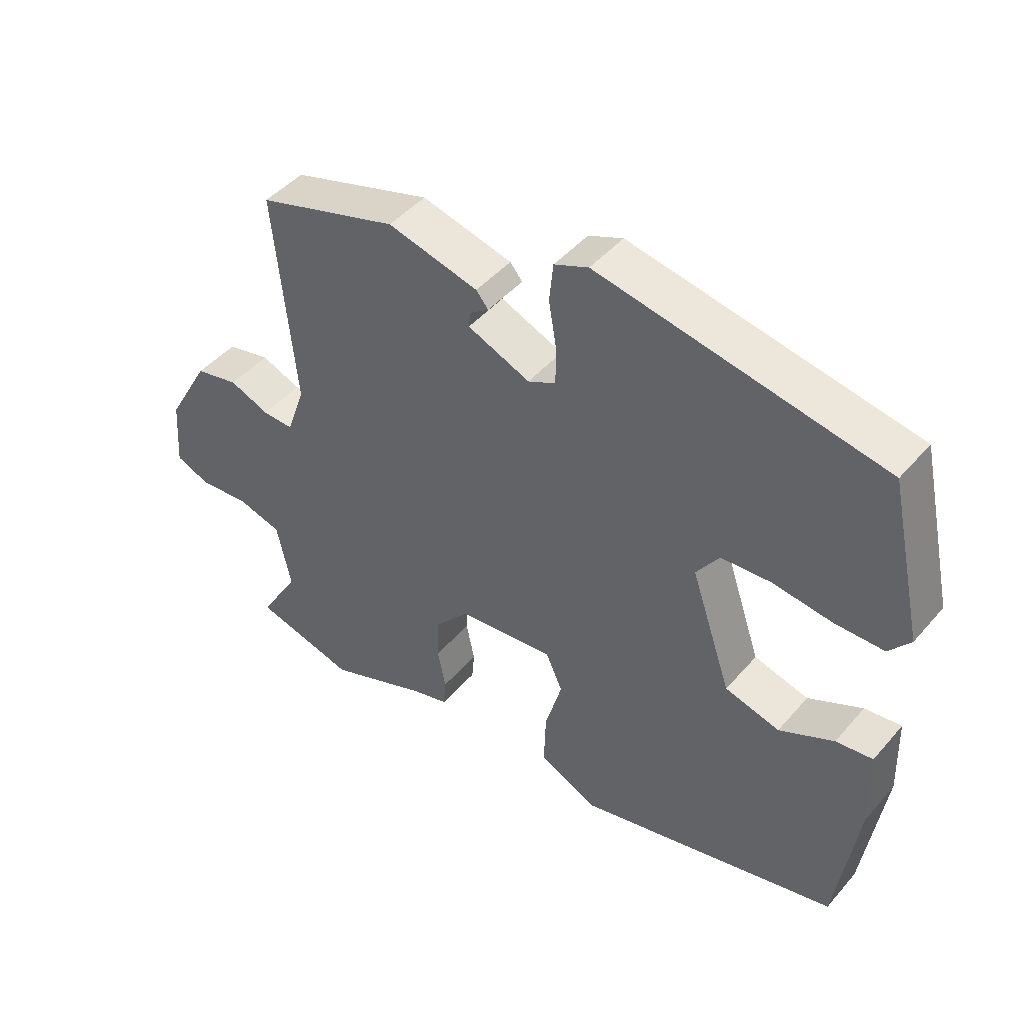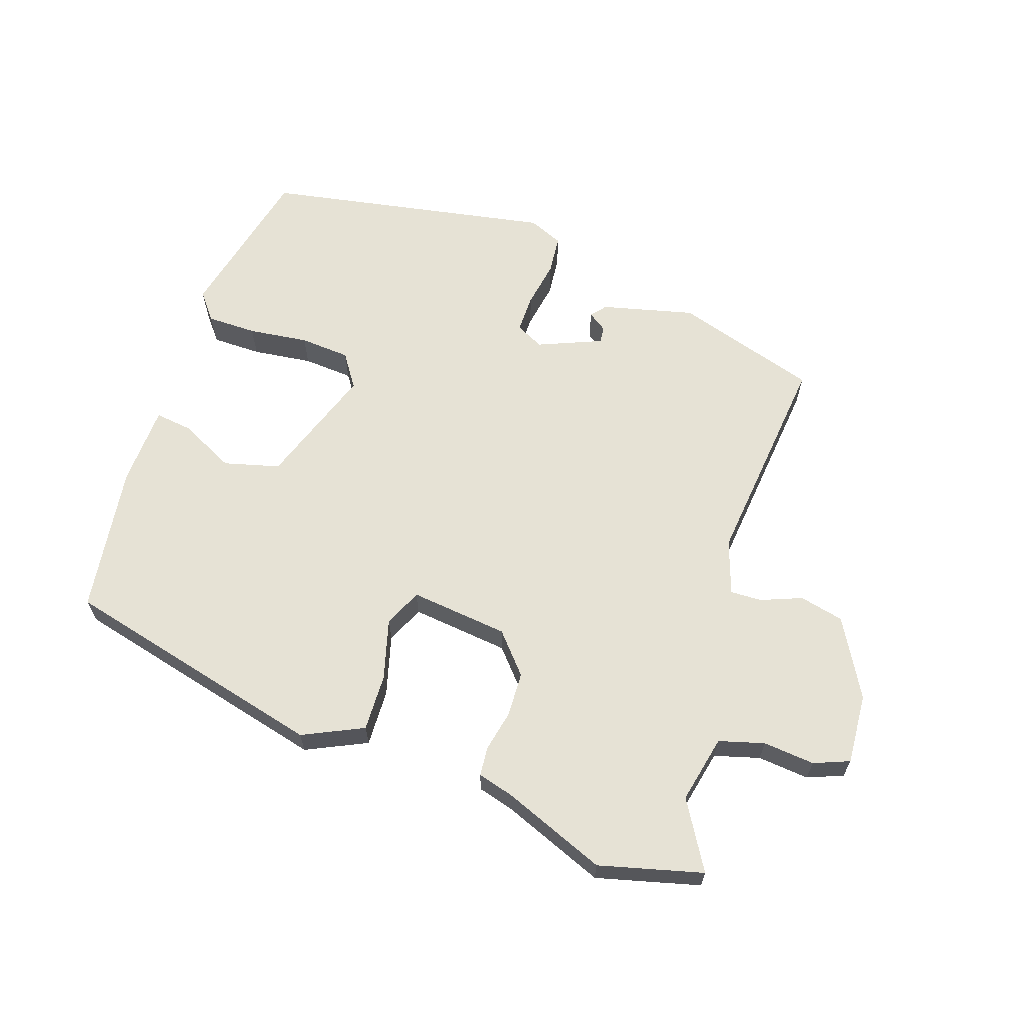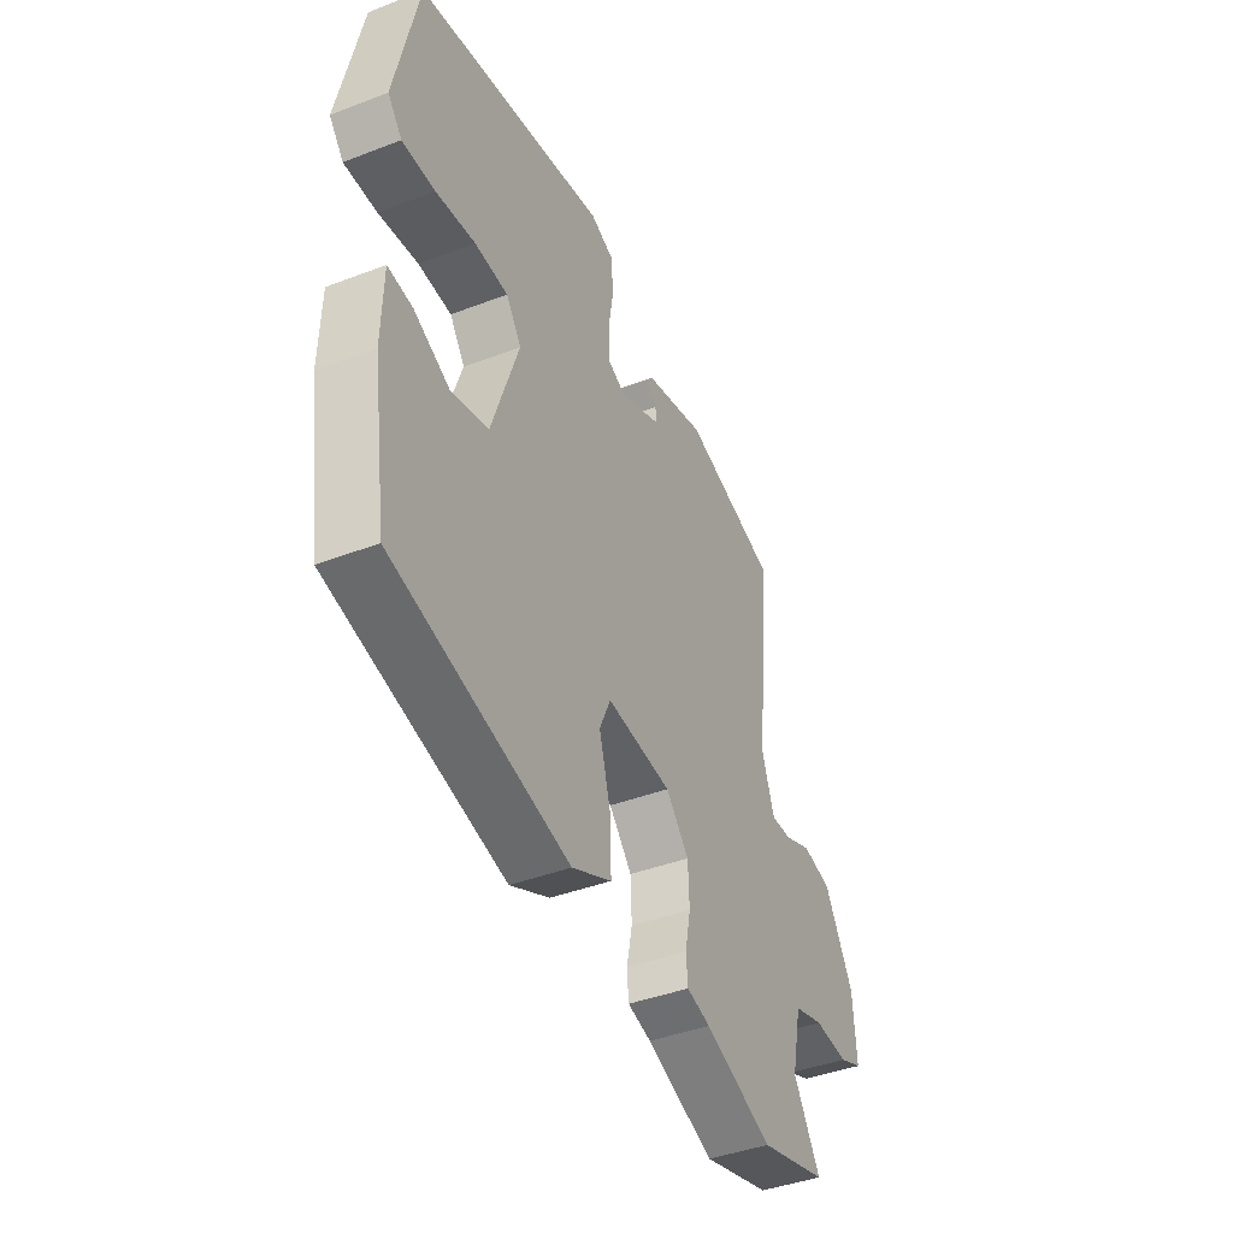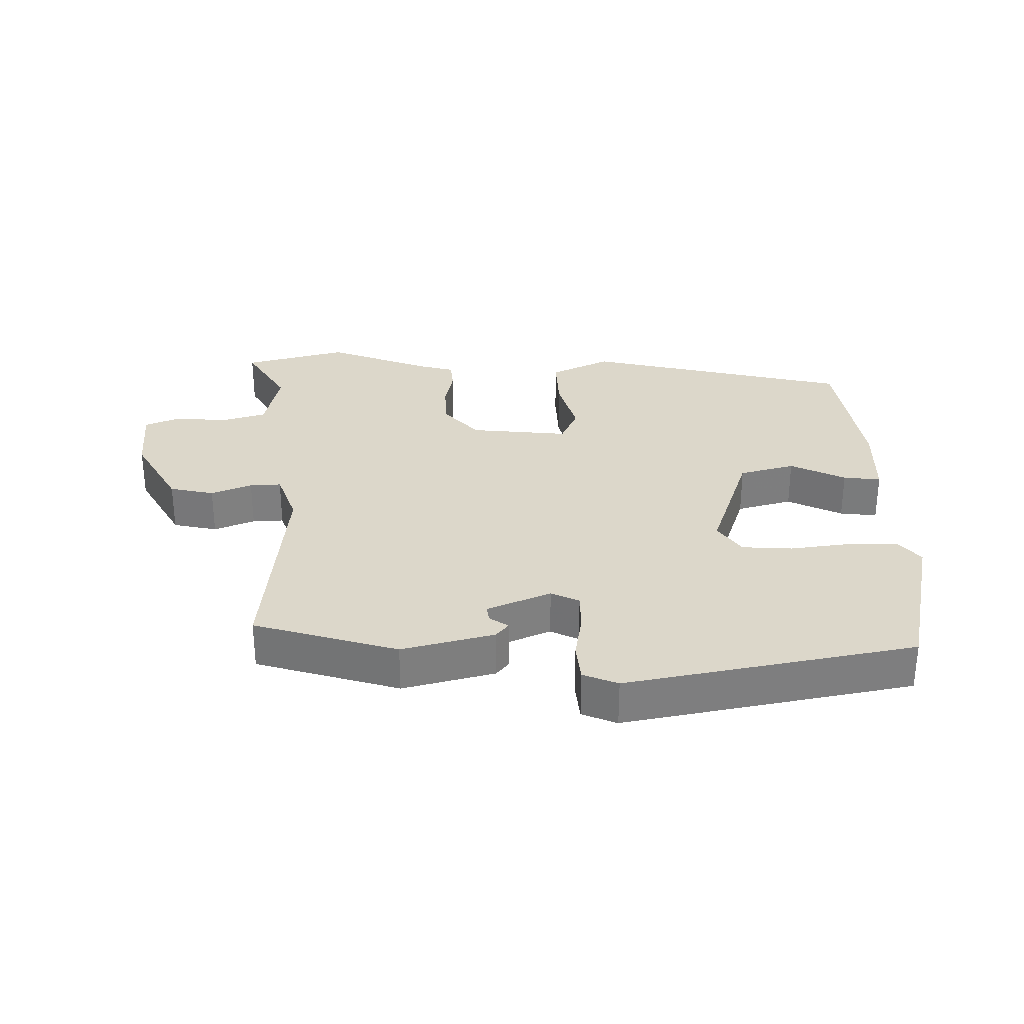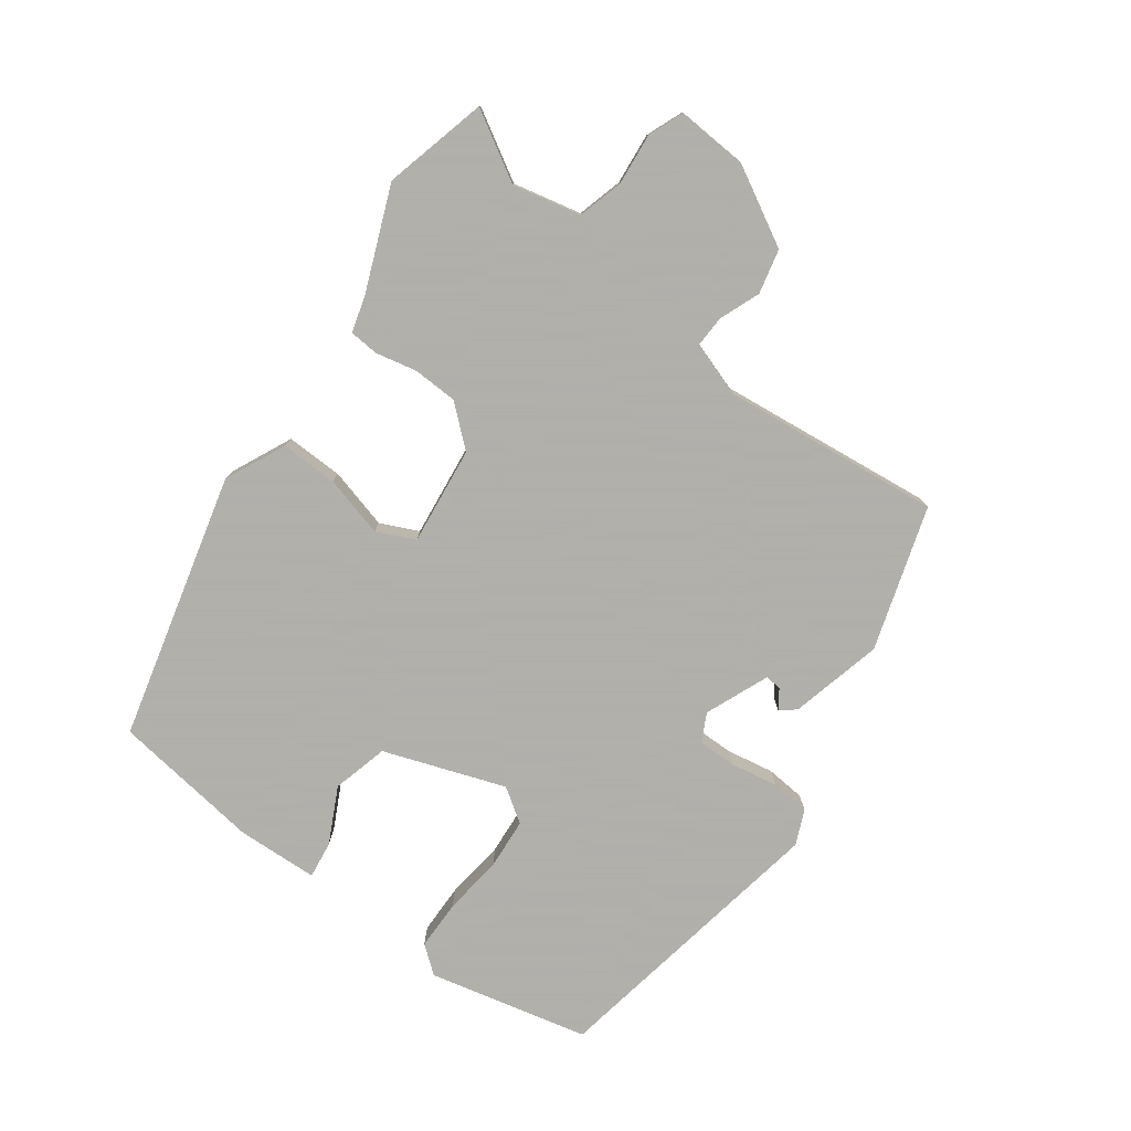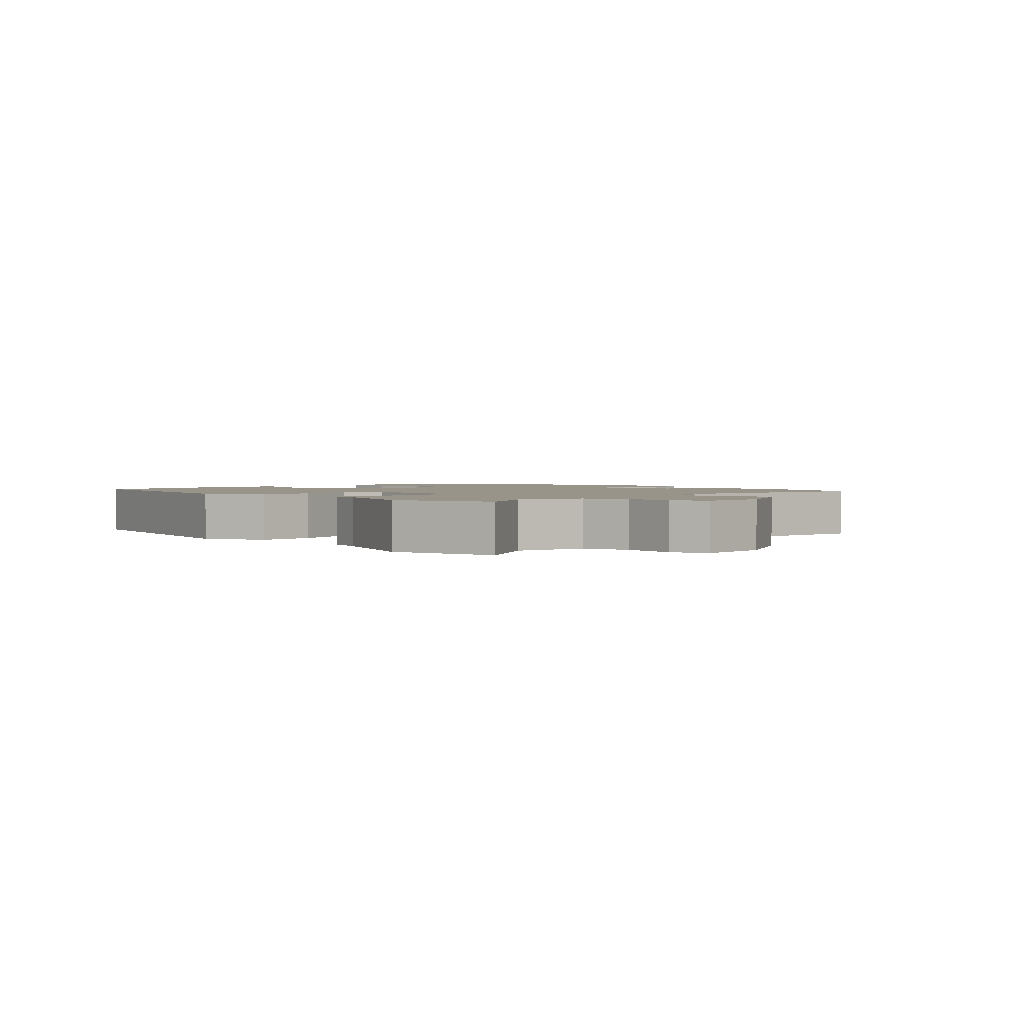
<metadata>
{"format":"obj","ext":"obj","renderer":"f3d","projection":"perspective","resolution":1024,"background":"white","views":[{"elev":45.6,"azim":38.0,"up":"+Z"},{"elev":63.9,"azim":-161.0,"up":"+Y"},{"elev":-41.3,"azim":115.0,"up":"+Z"},{"elev":30.8,"azim":-0.9,"up":"+Y"},{"elev":-78.4,"azim":-125.6,"up":"+Y"},{"elev":1.8,"azim":-134.1,"up":"+Y"}]}
</metadata>
<code>
v 0.487 0.07 0.464
v 0.541 0.07 0.22
v 0.508 0.07 0.179
v 0.432 0.07 0.179
v 0.34 0.07 0.191
v 0.263 0.07 0.186
v 0.228 0.07 0.135
v 0.291 0.07 -0.05
v 0.376 0.07 -0.073
v 0.46 0.07 -0.032
v 0.517 0.07 -0.025
v 0.521 0.07 -0.149
v 0.488 0.07 -0.377
v 0.082 0.07 -0.475
v -0.01 0.07 -0.431
v -0.007 0.07 -0.344
v 0.019 0.07 -0.251
v -0.007 0.07 -0.193
v -0.157 0.07 -0.209
v -0.21 0.07 -0.269
v -0.213 0.07 -0.337
v -0.2 0.07 -0.4
v -0.204 0.07 -0.445
v -0.259 0.07 -0.46
v -0.417 0.07 -0.522
v -0.575 0.07 -0.48
v -0.513 0.07 -0.377
v -0.535 0.07 -0.273
v -0.604 0.07 -0.253
v -0.683 0.07 -0.26
v -0.737 0.07 -0.238
v -0.729 0.07 -0.13
v -0.662 0.07 -0.012
v -0.594 0.07 0.003
v -0.532 0.07 -0.022
v -0.484 0.07 -0.024
v -0.455 0.07 0.059
v -0.488 0.07 0.393
v -0.269 0.07 0.459
v -0.128 0.07 0.423
v -0.109 0.07 0.4
v -0.138 0.07 0.38
v -0.141 0.07 0.355
v -0.044 0.07 0.314
v -0.001 0.07 0.335
v -0.001 0.07 0.394
v -0.013 0.07 0.466
v -0.007 0.07 0.526
v 0.046 0.07 0.548
v 0.487 0 0.464
v 0.541 0 0.22
v 0.508 0 0.179
v 0.432 0 0.179
v 0.34 0 0.191
v 0.263 0 0.186
v 0.228 0 0.135
v 0.291 0 -0.05
v 0.376 0 -0.073
v 0.46 0 -0.032
v 0.517 0 -0.025
v 0.521 0 -0.149
v 0.488 0 -0.377
v 0.082 0 -0.475
v -0.01 0 -0.431
v -0.007 0 -0.344
v 0.019 0 -0.251
v -0.007 0 -0.193
v -0.157 0 -0.209
v -0.21 0 -0.269
v -0.213 0 -0.337
v -0.2 0 -0.4
v -0.204 0 -0.445
v -0.259 0 -0.46
v -0.417 0 -0.522
v -0.575 0 -0.48
v -0.513 0 -0.377
v -0.535 0 -0.273
v -0.604 0 -0.253
v -0.683 0 -0.26
v -0.737 0 -0.238
v -0.729 0 -0.13
v -0.662 0 -0.012
v -0.594 0 0.003
v -0.532 0 -0.022
v -0.484 0 -0.024
v -0.455 0 0.059
v -0.488 0 0.393
v -0.269 0 0.459
v -0.128 0 0.423
v -0.109 0 0.4
v -0.138 0 0.38
v -0.141 0 0.355
v -0.044 0 0.314
v -0.001 0 0.335
v -0.001 0 0.394
v -0.013 0 0.466
v -0.007 0 0.526
v 0.046 0 0.548
f 46 47 48 49
f 45 46 49 1
f 44 45 1 2
f 39 40 41 42
f 37 38 39 42
f 36 37 42 43
f 32 33 34 35
f 32 35 36
f 29 30 31 32
f 28 29 32 36
f 27 28 36 43
f 24 25 26 27
f 21 22 23 24
f 20 21 24 27
f 19 20 27 43
f 14 15 16 17
f 12 13 14 17
f 12 17 18
f 9 10 11 12
f 8 9 12 18
f 7 8 18 19
f 2 3 4 5
f 44 2 5 6
f 7 19 43 44
f 6 7 44
f 98 97 96 95
f 50 98 95 94
f 51 50 94 93
f 91 90 89 88
f 91 88 87 86
f 92 91 86 85
f 84 83 82 81
f 85 84 81
f 81 80 79 78
f 85 81 78 77
f 92 85 77 76
f 76 75 74 73
f 73 72 71 70
f 76 73 70 69
f 92 76 69 68
f 66 65 64 63
f 66 63 62 61
f 67 66 61
f 61 60 59 58
f 67 61 58 57
f 68 67 57 56
f 54 53 52 51
f 55 54 51 93
f 93 92 68 56
f 93 56 55
f 1 50 51 2
f 2 51 52 3
f 3 52 53 4
f 4 53 54 5
f 5 54 55 6
f 6 55 56 7
f 7 56 57 8
f 8 57 58 9
f 9 58 59 10
f 10 59 60 11
f 11 60 61 12
f 12 61 62 13
f 13 62 63 14
f 14 63 64 15
f 15 64 65 16
f 16 65 66 17
f 17 66 67 18
f 18 67 68 19
f 19 68 69 20
f 20 69 70 21
f 21 70 71 22
f 22 71 72 23
f 23 72 73 24
f 24 73 74 25
f 25 74 75 26
f 26 75 76 27
f 27 76 77 28
f 28 77 78 29
f 29 78 79 30
f 30 79 80 31
f 31 80 81 32
f 32 81 82 33
f 33 82 83 34
f 34 83 84 35
f 35 84 85 36
f 36 85 86 37
f 37 86 87 38
f 38 87 88 39
f 39 88 89 40
f 40 89 90 41
f 41 90 91 42
f 42 91 92 43
f 43 92 93 44
f 44 93 94 45
f 45 94 95 46
f 46 95 96 47
f 47 96 97 48
f 48 97 98 49
f 49 98 50 1

</code>
